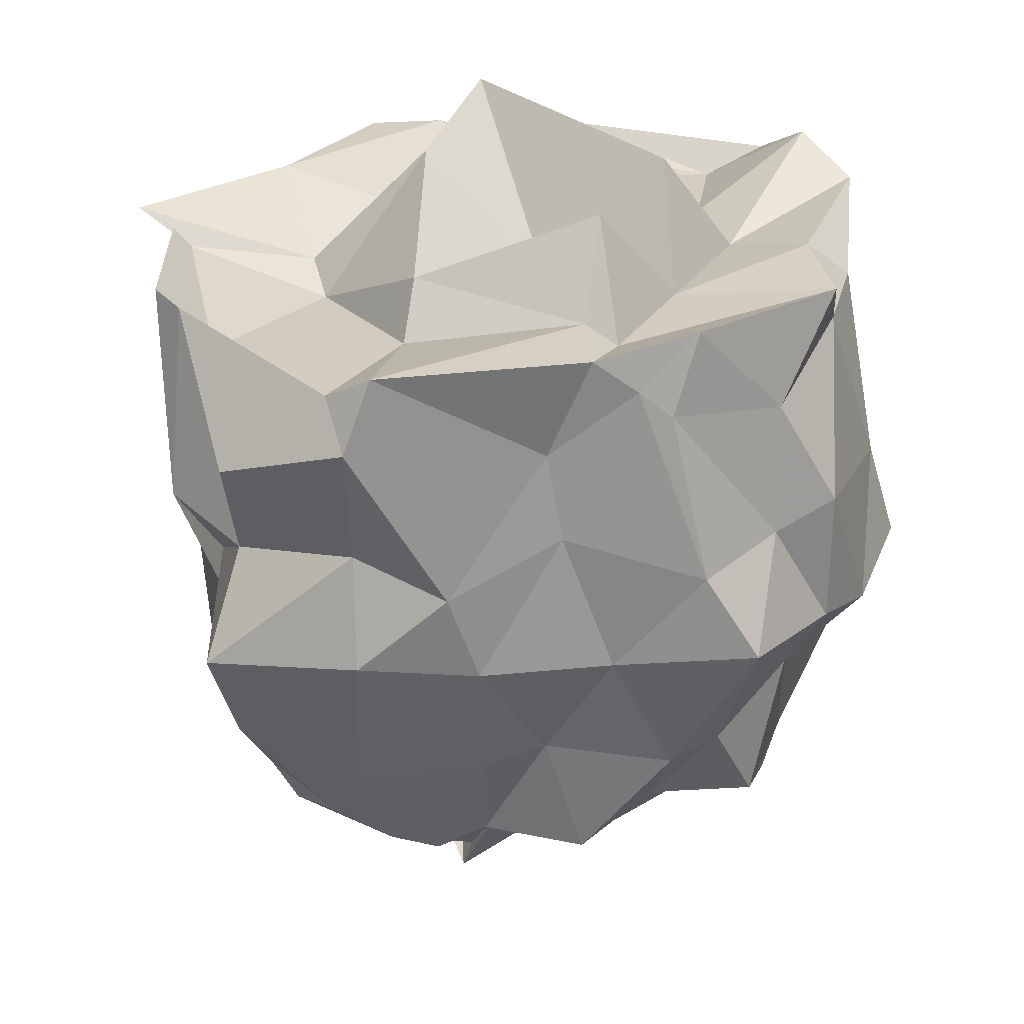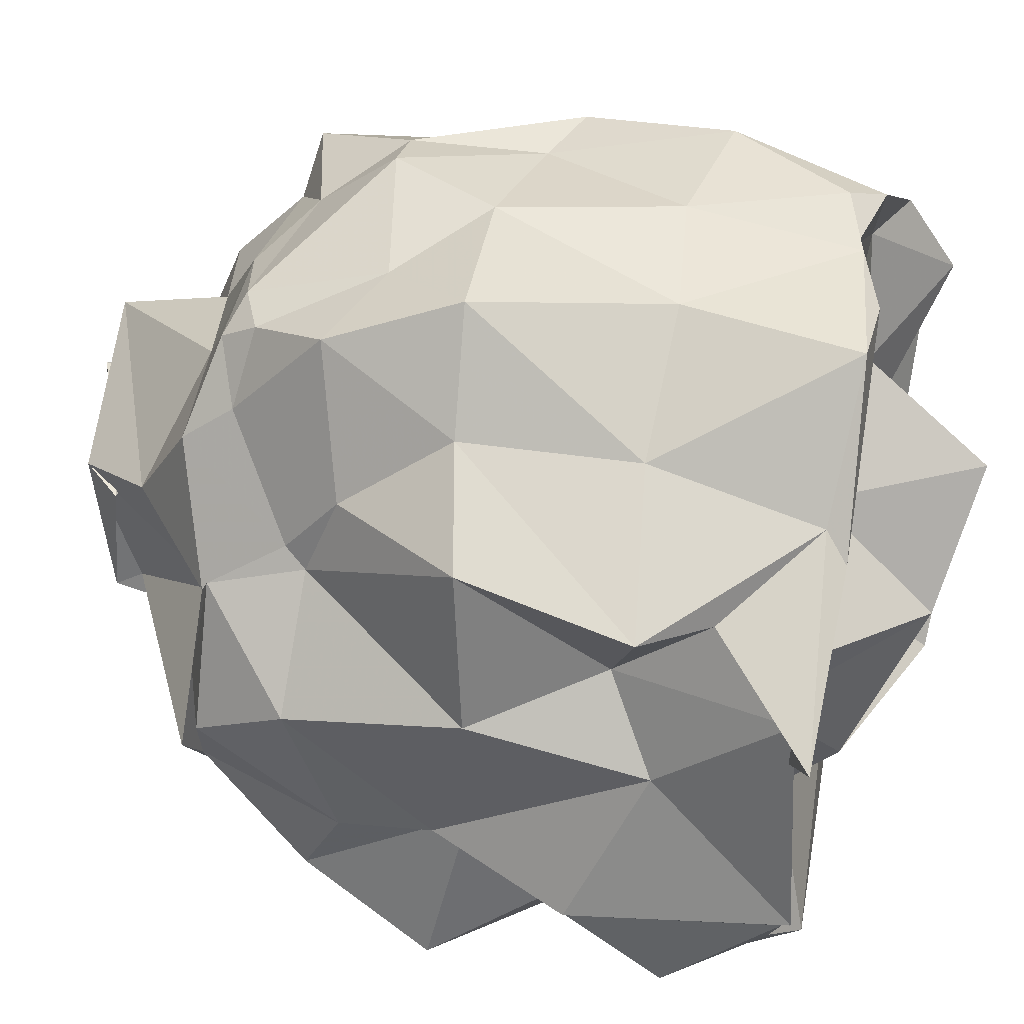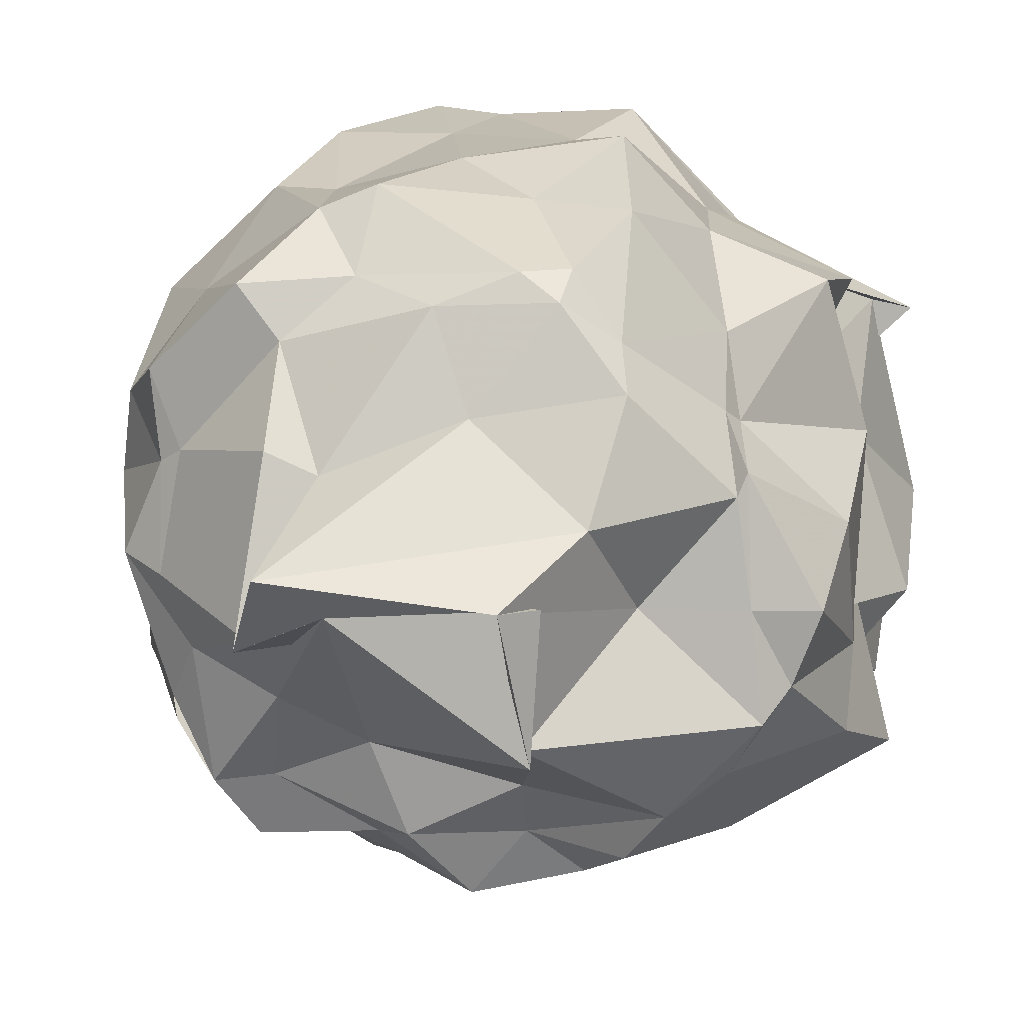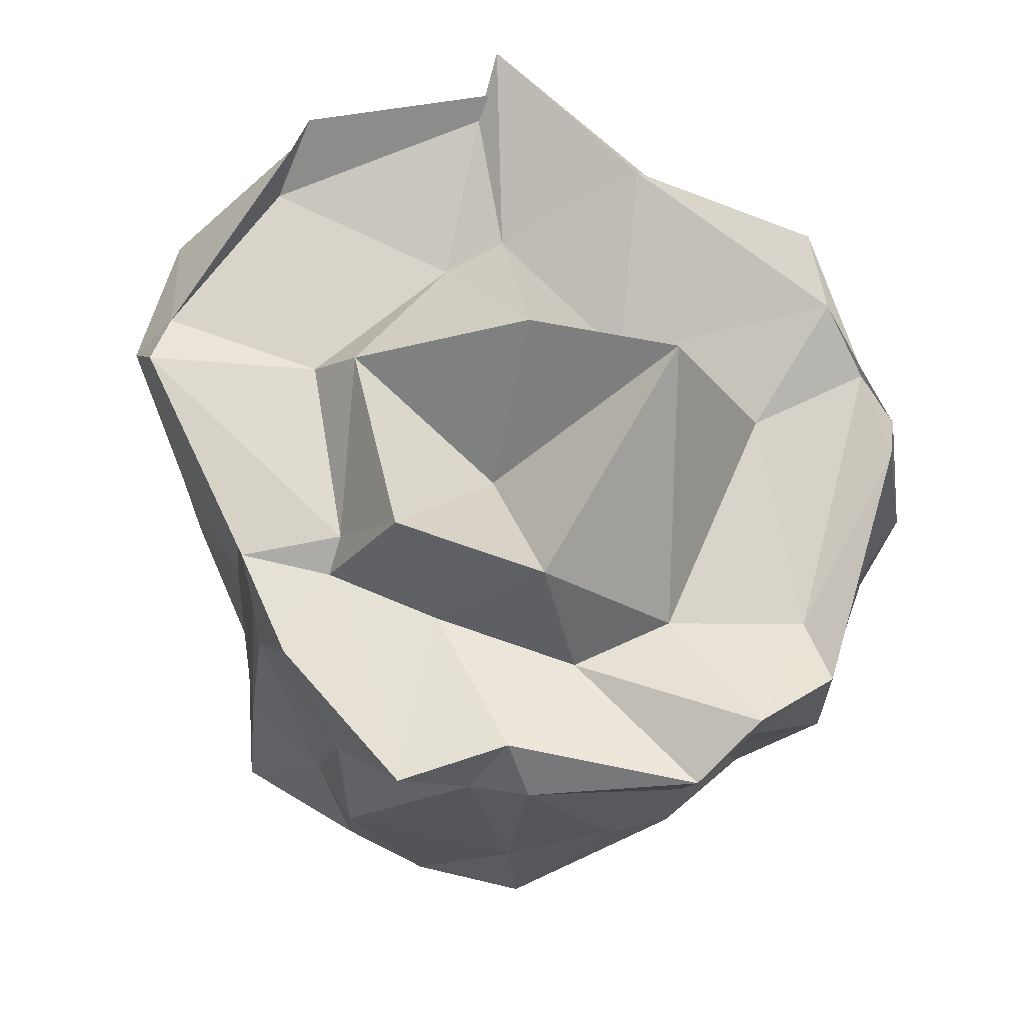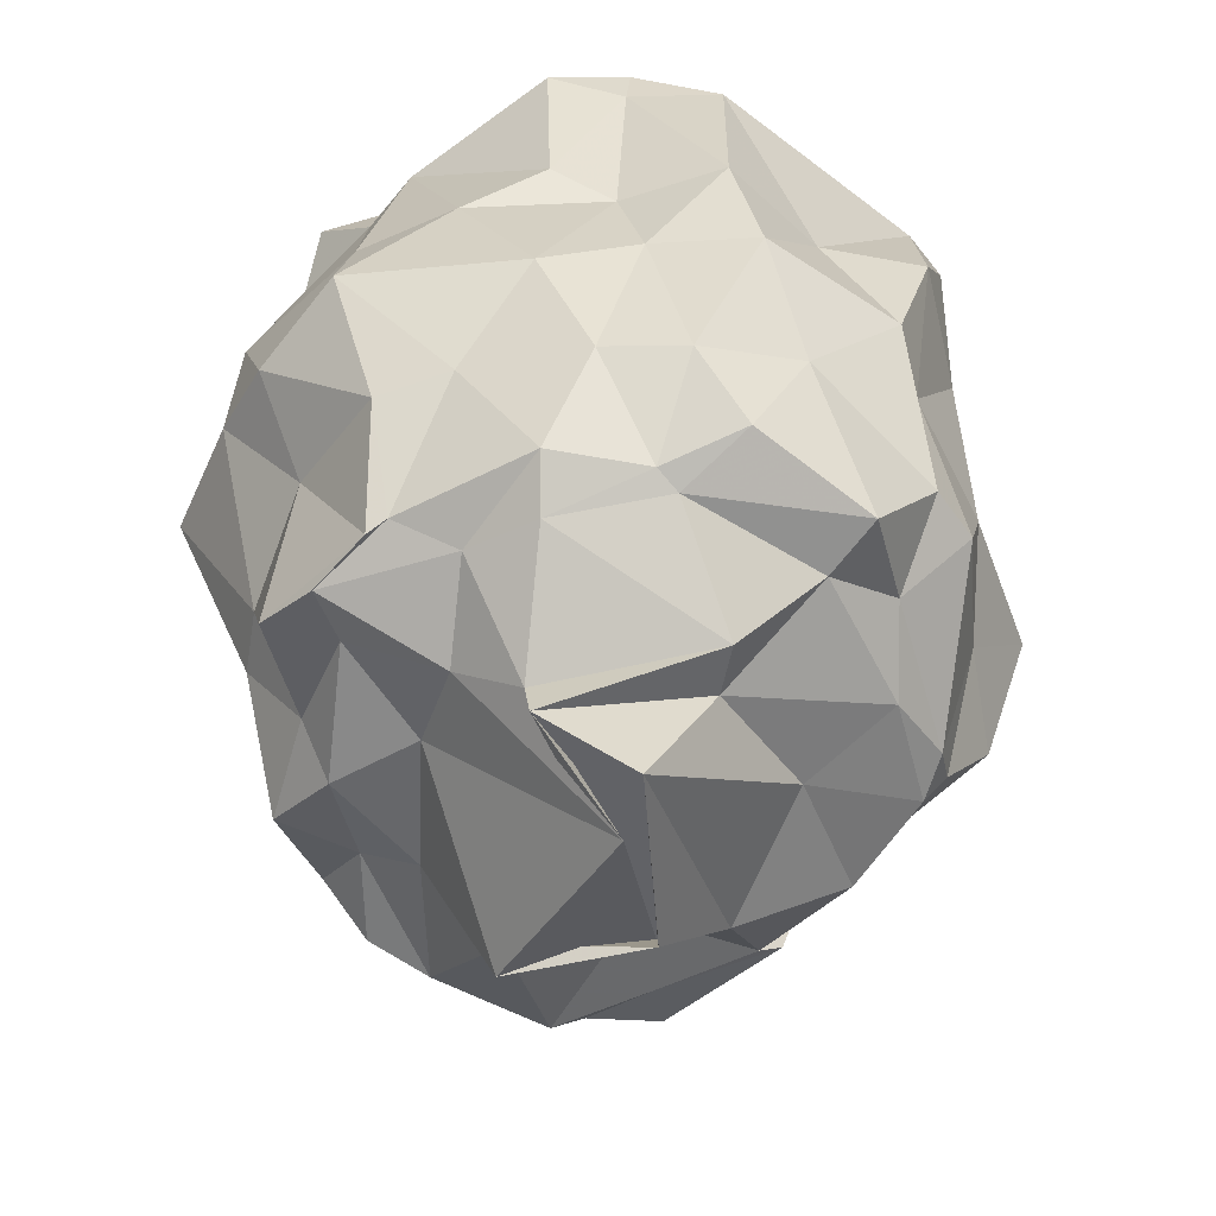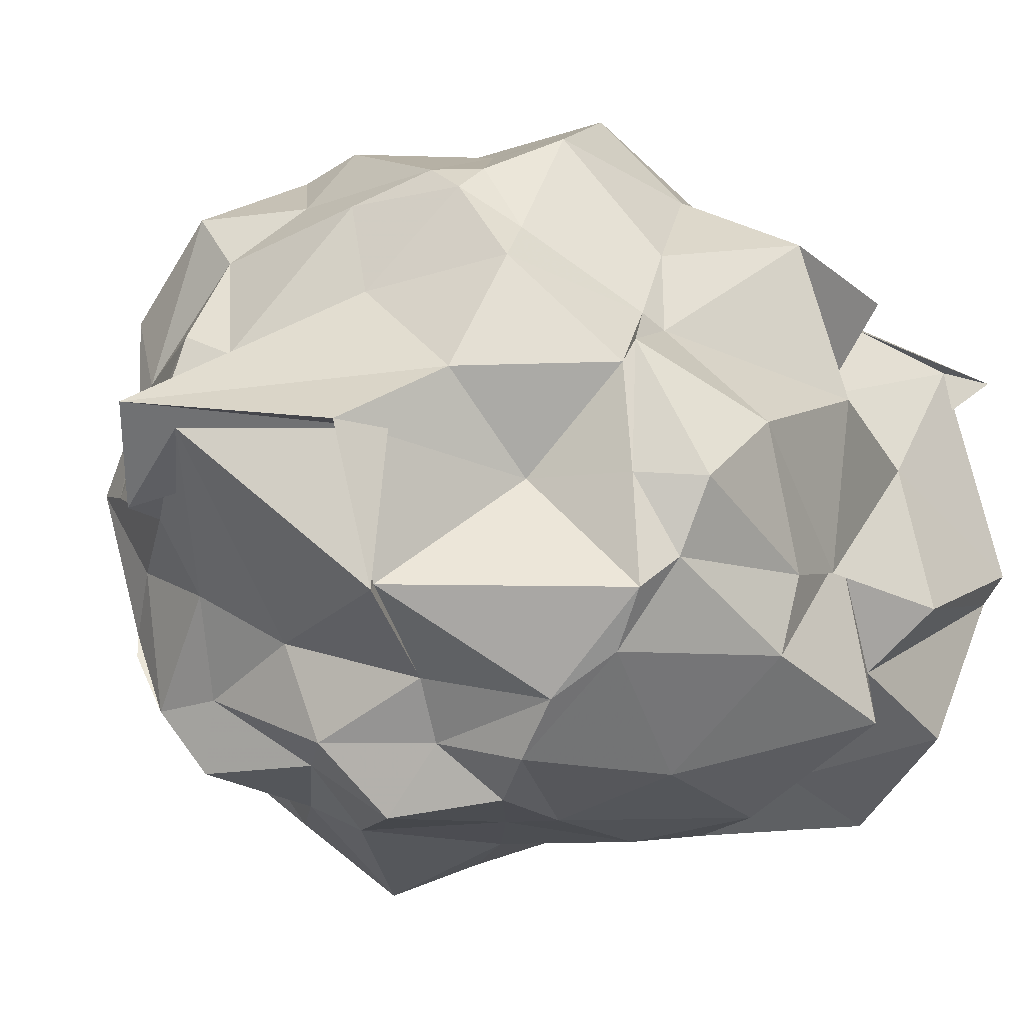
<metadata>
{"format":"obj","ext":"obj","renderer":"f3d","projection":"perspective","resolution":1024,"background":"white","views":[{"elev":31.4,"azim":-15.2,"up":"+Z"},{"elev":47.1,"azim":-76.0,"up":"+Y"},{"elev":15.9,"azim":-169.4,"up":"+Y"},{"elev":77.2,"azim":65.8,"up":"+Z"},{"elev":-55.6,"azim":101.6,"up":"+Z"},{"elev":-7.3,"azim":-150.0,"up":"+Y"}]}
</metadata>
<code>
v -2.355 -0.4242 0.1815
v -2.719 -0.2553 -1.825
v -1.337 -0.2634 -0.175
v -1.364 -0.05348 0.2607
v -1.412 0.2193 0.2606
v -1.946 0.6754 0.225
v -2.044 0.7446 0.133
v -2.232 0.7144 0.2016
v -2.639 0.7318 0.2737
v -2.959 0.4027 0.2514
v -3.228 0.2617 0.02092
v -3.411 0.1503 0.2674
v -3.564 -0.4828 0.3318
v -3.509 -0.568 0.305
v -3.479 -0.9871 -0.01806
v -3.168 -1.237 0.1242
v -2.562 -1.172 -0.001118
v -2.304 -1.213 0.1894
v -2.209 -1.24 0.1096
v -1.845 -1.154 0.04569
v -1.569 -0.8524 0.1594
v -1.47 -0.7092 0.2267
v -1.405 -0.09061 -0.31
v -1.358 0.2248 -0.3244
v -1.64 0.4191 -0.3287
v -1.817 0.7066 -0.2234
v -2.176 0.7191 -0.2876
v -2.541 0.7014 -0.2314
v -2.94 0.5056 -0.2302
v -3.372 0.2956 -0.1561
v -3.233 0.02138 -0.2419
v -3.4 -0.1977 -0.0914
v -3.577 -0.6308 -0.281
v -3.414 -0.8132 -0.3845
v -3.126 -1.103 -0.294
v -2.886 -1.269 -0.384
v -2.528 -1.221 -0.2609
v -2.124 -1.353 -0.3855
v -1.869 -1.235 -0.3323
v -1.675 -1.209 -0.2631
v -1.388 -0.8099 -0.3536
v -1.325 -0.51 -0.3368
v -1.383 -0.01163 -0.6299
v -1.408 0.2982 -0.6666
v -1.735 0.6073 -0.6626
v -1.928 0.6144 -0.7298
v -2.308 0.7227 -0.7857
v -2.761 0.7916 -0.7505
v -3.003 0.5283 -0.7178
v -3.332 0.3837 -0.6373
v -3.455 -0.06212 -0.5873
v -3.441 -0.5576 -0.6829
v -3.421 -0.4879 -0.583
v -3.557 -0.9724 -0.6753
v -3.149 -1.222 -0.6088
v -2.796 -1.288 -0.6493
v -2.386 -1.292 -0.6826
v -1.983 -1.444 -0.6275
v -1.683 -1.231 -0.6616
v -1.493 -1.072 -0.7273
v -1.298 -0.8242 -0.6552
v -1.309 -0.2865 -0.7453
v -1.426 0.09621 -1.132
v -1.612 0.3624 -0.9861
v -1.979 0.6263 -1.115
v -2.142 0.6954 -1.108
v -2.553 0.6521 -1.015
v -2.839 0.6451 -1.12
v -3.09 0.3058 -1.018
v -3.14 0.07845 -1.101
v -3.44 -0.1943 -1.095
v -3.457 -0.5877 -0.948
v -3.453 -0.8099 -1.057
v -3.136 -1.115 -1.072
v -2.765 -1.232 -1.022
v -2.577 -1.235 -0.985
v -2.178 -1.257 -1.107
v -2 -1.187 -1.097
v -1.707 -0.9945 -0.9778
v -1.453 -0.7323 -1.056
v -1.427 -0.5118 -1.037
v -1.391 -0.1434 -1.113
v -1.553 0.2114 -1.344
v -1.829 0.471 -1.425
v -2.132 0.4865 -1.339
v -2.588 0.5264 -1.408
v -2.717 0.527 -1.345
v -2.854 0.342 -1.379
v -3.106 0.1198 -1.165
v -3.19 0.006376 -1.369
v -3.398 -0.3664 -1.362
v -3.322 -0.5729 -1.386
v -3.166 -0.8125 -1.434
v -2.884 -1.082 -1.434
v -2.754 -1.183 -1.304
v -2.453 -1.23 -1.403
v -2.179 -1.083 -1.36
v -1.847 -1.102 -1.393
v -1.623 -0.7667 -1.423
v -1.605 -0.7066 -1.396
v -1.482 -0.2969 -1.398
v -1.594 -0.03336 -1.394
v -1.295 -0.2691 0.3391
v -1.375 -0.04153 0.4143
v -1.6 0.2287 0.1742
v -2.204 0.7096 0.1812
v -2.419 0.6891 0.2768
v -3.016 0.3425 0.3188
v -3.531 0.1156 0.3289
v -3.391 -0.008507 0.2342
v -3.429 -0.6515 0.2017
v -3.185 -1.098 0.246
v -3.077 -1.197 0.3319
v -2.433 -1.182 0.2899
v -2.115 -1.181 0.3411
v -1.645 -1.033 0.347
v -1.61 -0.7101 0.3402
v -1.756 -0.4352 0.2324
v -1.757 -0.1334 0.2167
v -2.202 0.3604 0.1835
v -2.56 0.08445 0.186
v -3.02 -0.0971 0.1879
v -3.021 -0.282 0.1408
v -2.885 -0.7671 0.2022
v -2.373 -0.9001 0.263
v -2.292 -0.9737 0.2176
v -2.041 -0.7412 0.2407
v -1.983 -0.4314 0.5472
v -2.405 0.171 0.6209
v -2.668 -0.1698 0.5441
v -2.823 -0.6536 0.355
v -2.285 -0.751 0.535
v -1.659 0.009251 -1.424
v -1.952 0.3259 -1.455
v -2.367 0.4385 -1.465
v -2.7 0.4569 -1.45
v -2.89 0.2365 -1.518
v -3.166 -0.0554 -1.396
v -3.214 -0.3522 -1.435
v -3.255 -0.6552 -1.479
v -3.002 -0.9323 -1.487
v -2.608 -1.033 -1.405
v -2.295 -1.029 -1.501
v -1.907 -0.9012 -1.443
v -1.735 -0.9281 -1.457
v -1.688 -0.5367 -1.468
v -1.615 -0.3233 -1.502
v -1.96 0.08059 -1.665
v -2.104 0.02034 -1.662
v -2.485 0.1684 -1.575
v -2.818 -0.08194 -1.693
v -2.915 -0.3539 -1.463
v -2.665 -0.6472 -1.805
v -2.611 -0.8651 -1.493
v -2.195 -0.7601 -1.517
v -1.957 -0.6248 -1.582
v -1.934 -0.4286 -1.735
v -1.918 -0.4097 -1.855
v -2.023 -0.1573 -2.033
v -2.629 -0.2378 -1.942
v -2.702 -0.6694 -1.875
v -2.207 -0.2415 -2.035
f 3 23 4
f 4 23 24
f 4 24 5
f 5 24 25
f 5 25 6
f 6 25 26
f 6 26 7
f 7 26 27
f 7 27 8
f 8 27 28
f 8 28 9
f 9 28 29
f 9 29 10
f 10 29 30
f 10 30 11
f 11 30 31
f 11 31 12
f 12 31 32
f 12 32 13
f 13 32 33
f 13 33 14
f 14 33 34
f 14 34 15
f 15 34 35
f 15 35 16
f 16 35 36
f 16 36 17
f 17 36 37
f 17 37 18
f 18 37 38
f 18 38 19
f 19 38 39
f 19 39 20
f 20 39 40
f 20 40 21
f 21 40 41
f 21 41 22
f 22 41 42
f 22 42 3
f 3 42 23
f 23 43 24
f 24 43 44
f 24 44 25
f 25 44 45
f 25 45 26
f 26 45 46
f 26 46 27
f 27 46 47
f 27 47 28
f 28 47 48
f 28 48 29
f 29 48 49
f 29 49 30
f 30 49 50
f 30 50 31
f 31 50 51
f 31 51 32
f 32 51 52
f 32 52 33
f 33 52 53
f 33 53 34
f 34 53 54
f 34 54 35
f 35 54 55
f 35 55 36
f 36 55 56
f 36 56 37
f 37 56 57
f 37 57 38
f 38 57 58
f 38 58 39
f 39 58 59
f 39 59 40
f 40 59 60
f 40 60 41
f 41 60 61
f 41 61 42
f 42 61 62
f 42 62 23
f 23 62 43
f 43 63 44
f 44 63 64
f 44 64 45
f 45 64 65
f 45 65 46
f 46 65 66
f 46 66 47
f 47 66 67
f 47 67 48
f 48 67 68
f 48 68 49
f 49 68 69
f 49 69 50
f 50 69 70
f 50 70 51
f 51 70 71
f 51 71 52
f 52 71 72
f 52 72 53
f 53 72 73
f 53 73 54
f 54 73 74
f 54 74 55
f 55 74 75
f 55 75 56
f 56 75 76
f 56 76 57
f 57 76 77
f 57 77 58
f 58 77 78
f 58 78 59
f 59 78 79
f 59 79 60
f 60 79 80
f 60 80 61
f 61 80 81
f 61 81 62
f 62 81 82
f 62 82 43
f 43 82 63
f 63 83 64
f 64 83 84
f 64 84 65
f 65 84 85
f 65 85 66
f 66 85 86
f 66 86 67
f 67 86 87
f 67 87 68
f 68 87 88
f 68 88 69
f 69 88 89
f 69 89 70
f 70 89 90
f 70 90 71
f 71 90 91
f 71 91 72
f 72 91 92
f 72 92 73
f 73 92 93
f 73 93 74
f 74 93 94
f 74 94 75
f 75 94 95
f 75 95 76
f 76 95 96
f 76 96 77
f 77 96 97
f 77 97 78
f 78 97 98
f 78 98 79
f 79 98 99
f 79 99 80
f 80 99 100
f 80 100 81
f 81 100 101
f 81 101 82
f 82 101 102
f 82 102 63
f 63 102 83
f 103 104 118
f 104 119 118
f 104 105 119
f 105 120 119
f 105 106 120
f 106 107 120
f 107 121 120
f 107 108 121
f 108 122 121
f 108 109 122
f 109 110 122
f 110 123 122
f 110 111 123
f 111 124 123
f 111 112 124
f 112 113 124
f 113 125 124
f 113 114 125
f 114 126 125
f 114 115 126
f 115 116 126
f 116 127 126
f 116 117 127
f 117 118 127
f 117 103 118
f 118 119 128
f 119 129 128
f 119 120 129
f 120 121 129
f 121 130 129
f 121 122 130
f 122 123 130
f 123 131 130
f 123 124 131
f 124 125 131
f 125 132 131
f 125 126 132
f 126 127 132
f 127 128 132
f 127 118 128
f 133 148 134
f 134 148 149
f 134 149 135
f 135 149 150
f 135 150 136
f 136 150 137
f 137 150 151
f 137 151 138
f 138 151 152
f 138 152 139
f 139 152 140
f 140 152 153
f 140 153 141
f 141 153 154
f 141 154 142
f 142 154 143
f 143 154 155
f 143 155 144
f 144 155 156
f 144 156 145
f 145 156 146
f 146 156 157
f 146 157 147
f 147 157 148
f 147 148 133
f 148 158 149
f 149 158 159
f 149 159 150
f 150 159 151
f 151 159 160
f 151 160 152
f 152 160 153
f 153 160 161
f 153 161 154
f 154 161 155
f 155 161 162
f 155 162 156
f 156 162 157
f 157 162 158
f 157 158 148
f 3 4 103
f 103 4 104
f 4 5 104
f 104 5 105
f 5 6 105
f 105 6 106
f 6 7 106
f 7 8 106
f 106 8 107
f 8 9 107
f 107 9 108
f 9 10 108
f 108 10 109
f 10 11 109
f 11 12 109
f 109 12 110
f 12 13 110
f 110 13 111
f 13 14 111
f 111 14 112
f 14 15 112
f 15 16 112
f 112 16 113
f 16 17 113
f 113 17 114
f 17 18 114
f 114 18 115
f 18 19 115
f 19 20 115
f 115 20 116
f 20 21 116
f 116 21 117
f 21 22 117
f 117 22 103
f 22 3 103
f 83 133 84
f 84 133 134
f 84 134 85
f 85 134 135
f 85 135 86
f 86 135 136
f 86 136 87
f 87 136 88
f 88 136 137
f 88 137 89
f 89 137 138
f 89 138 90
f 90 138 139
f 90 139 91
f 91 139 92
f 92 139 140
f 92 140 93
f 93 140 141
f 93 141 94
f 94 141 142
f 94 142 95
f 95 142 96
f 96 142 143
f 96 143 97
f 97 143 144
f 97 144 98
f 98 144 145
f 98 145 99
f 99 145 100
f 100 145 146
f 100 146 101
f 101 146 147
f 101 147 102
f 102 147 133
f 102 133 83
f 128 129 1
f 129 130 1
f 130 131 1
f 131 132 1
f 132 128 1
f 159 158 2
f 160 159 2
f 161 160 2
f 162 161 2
f 158 162 2

</code>
